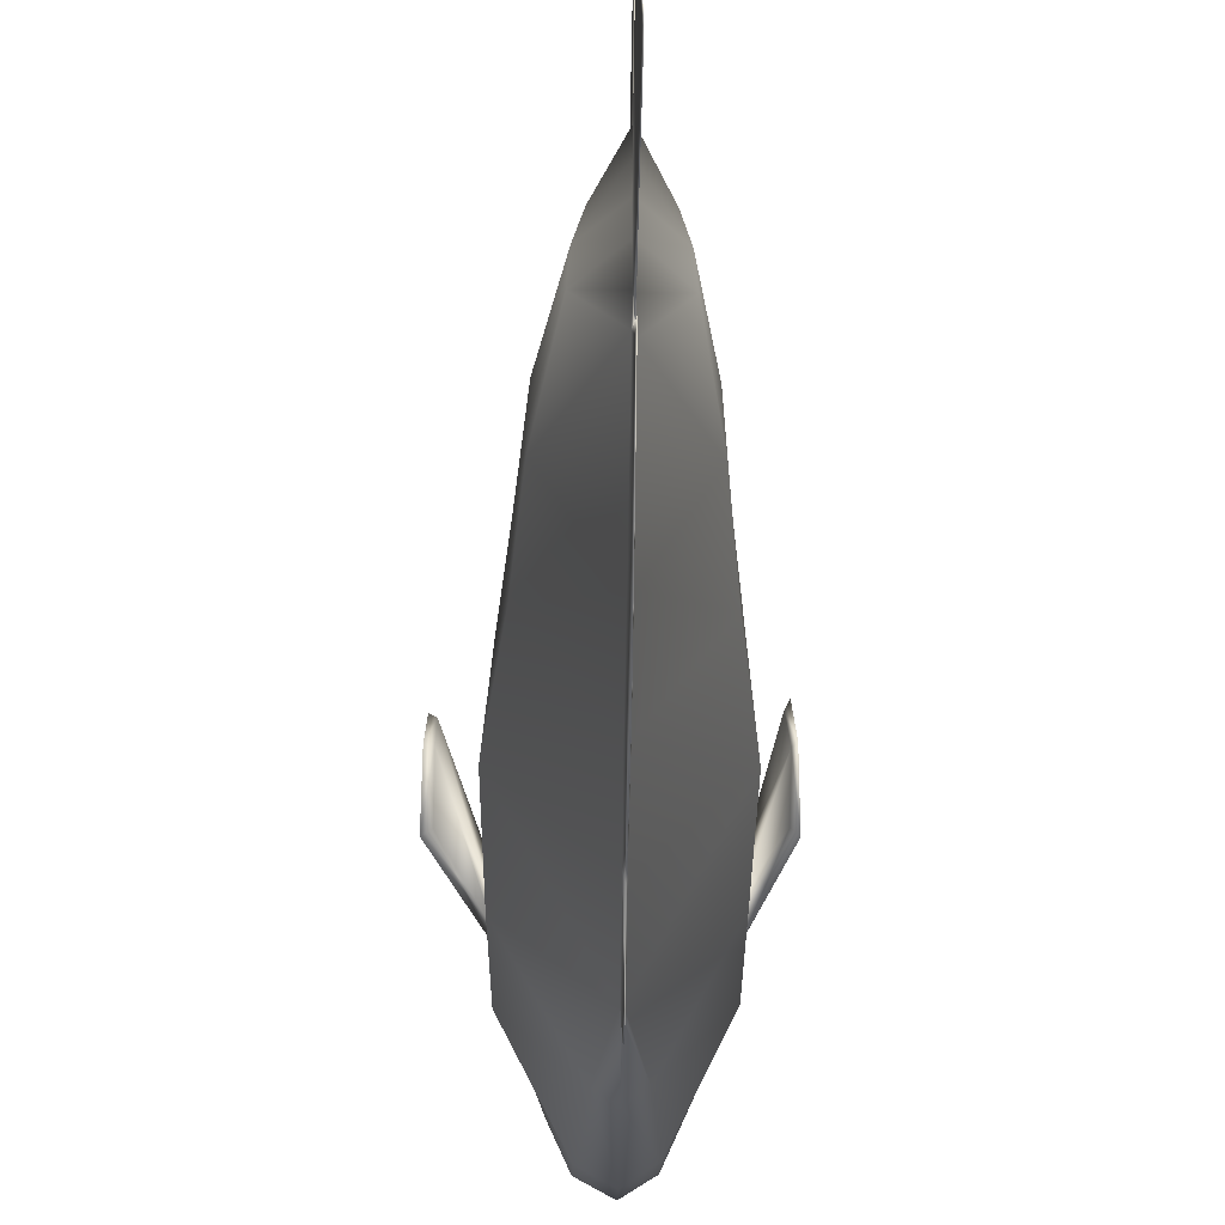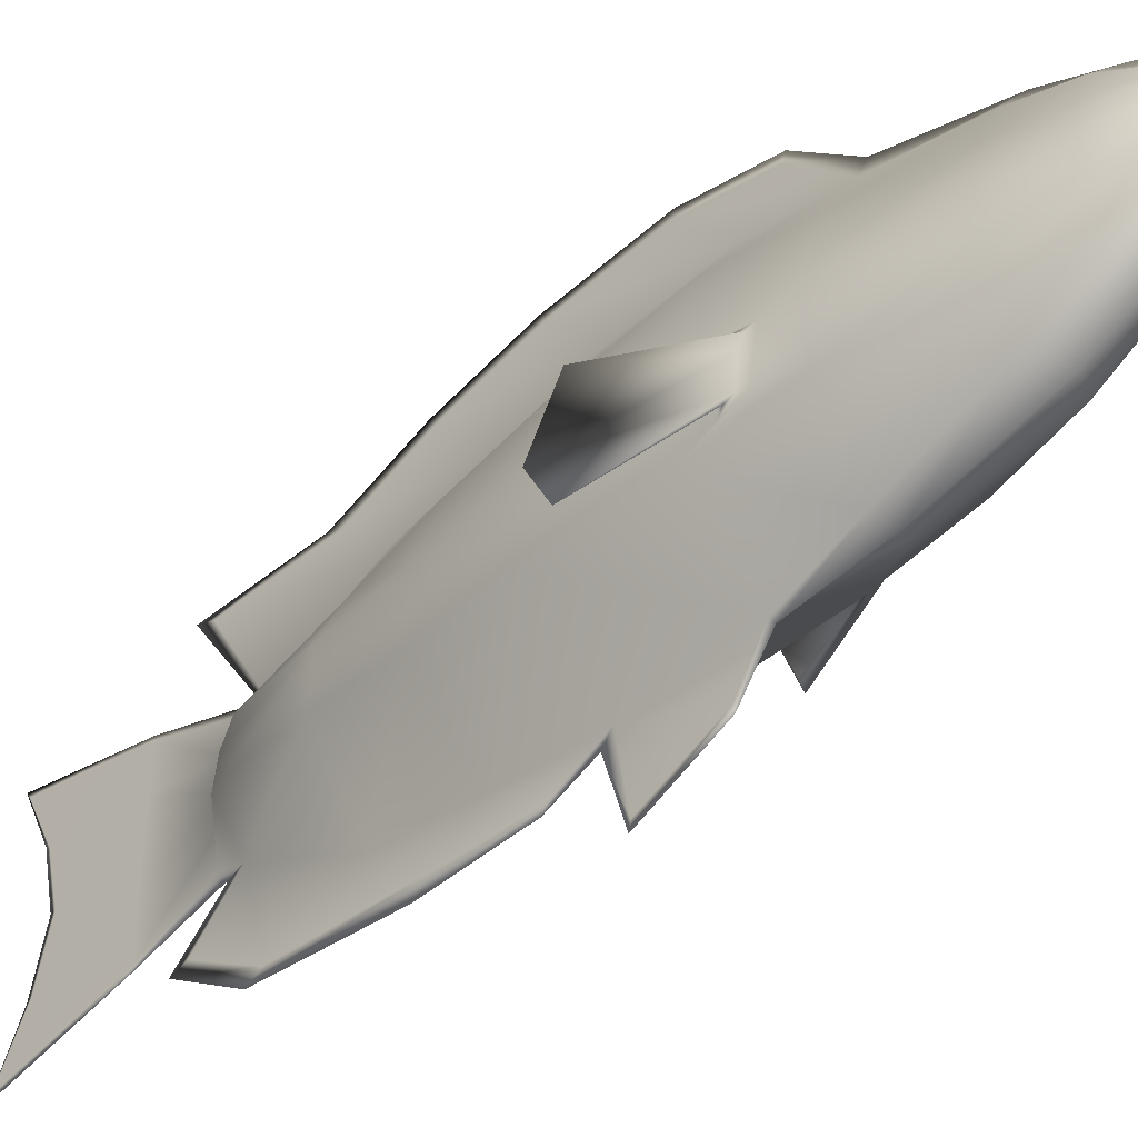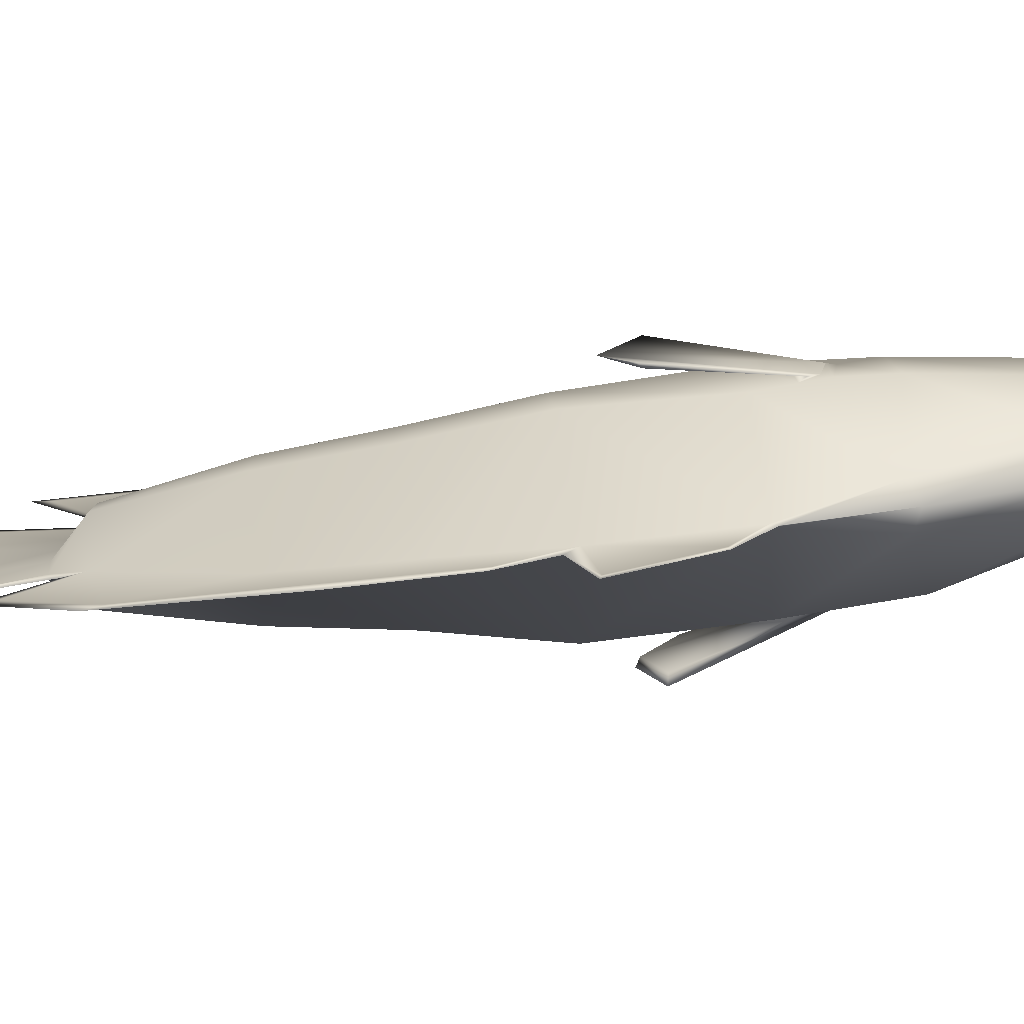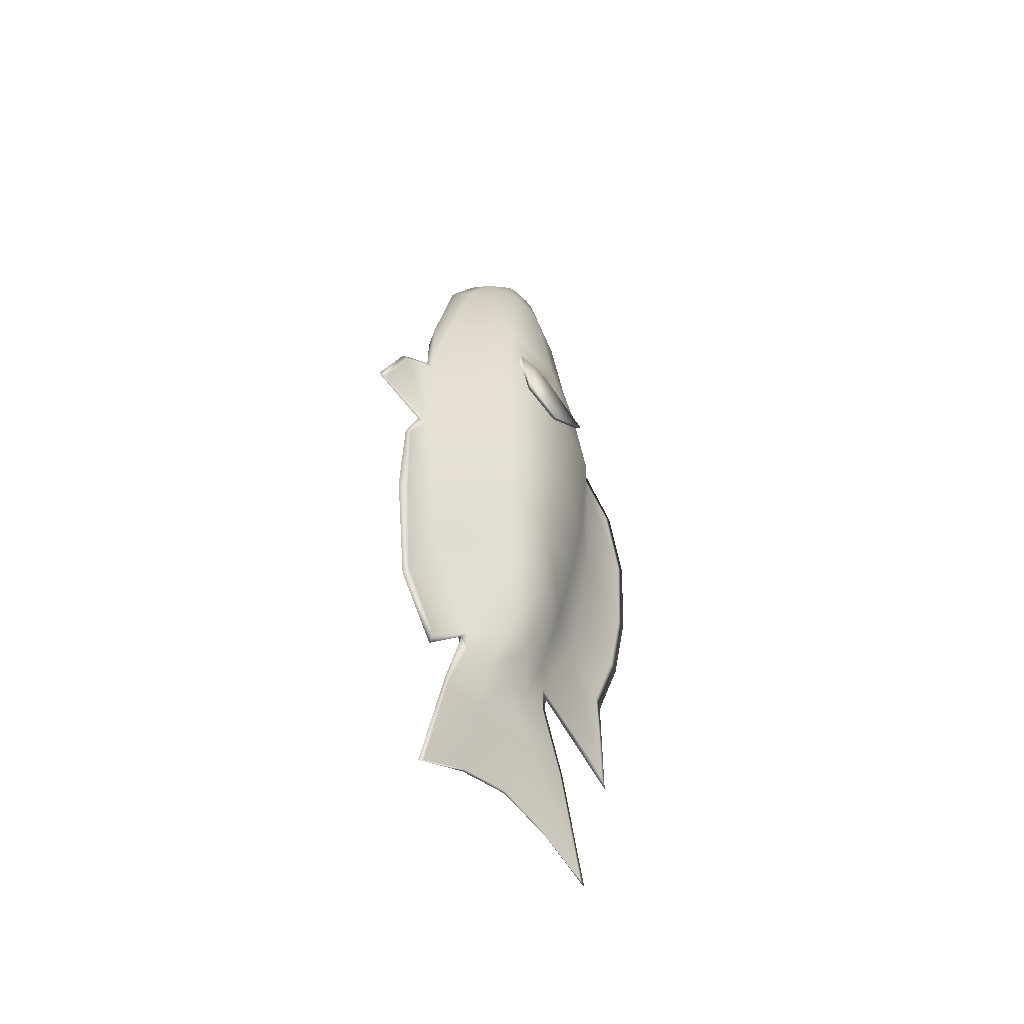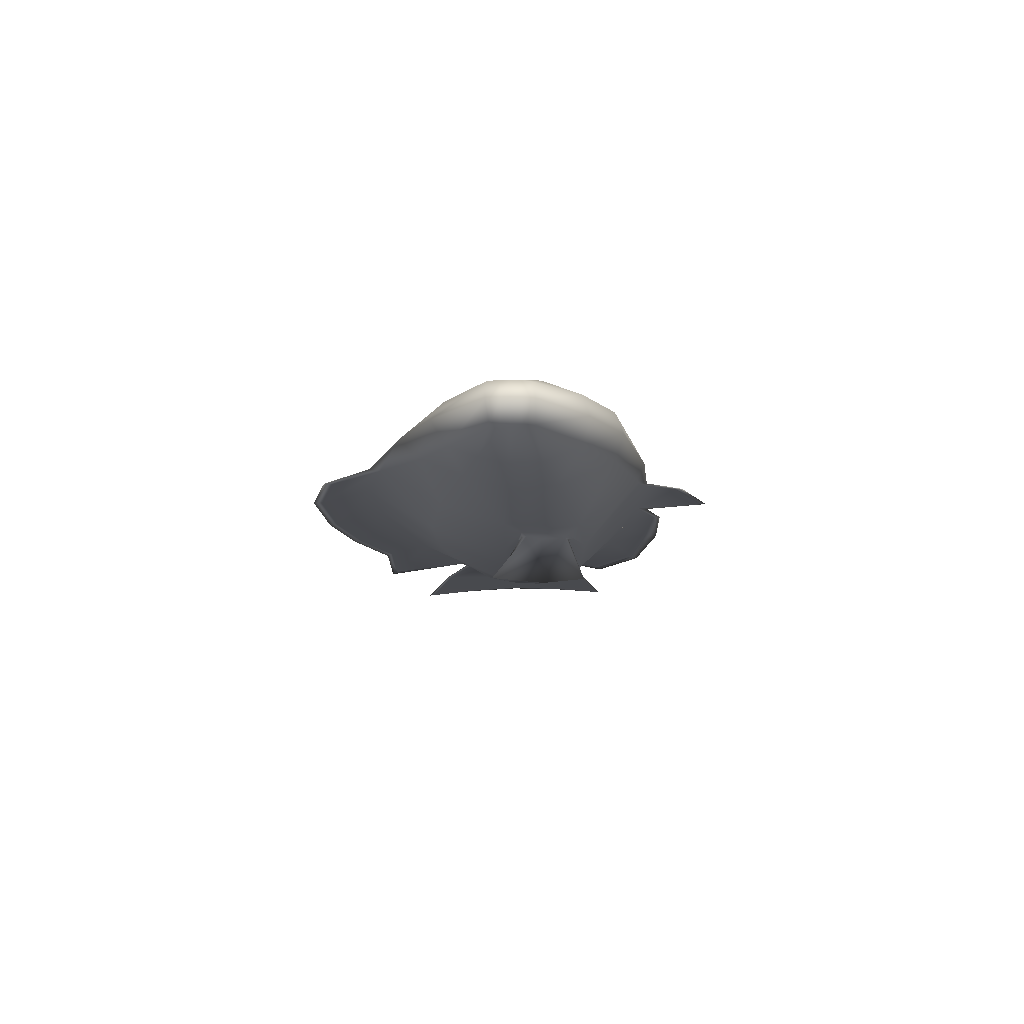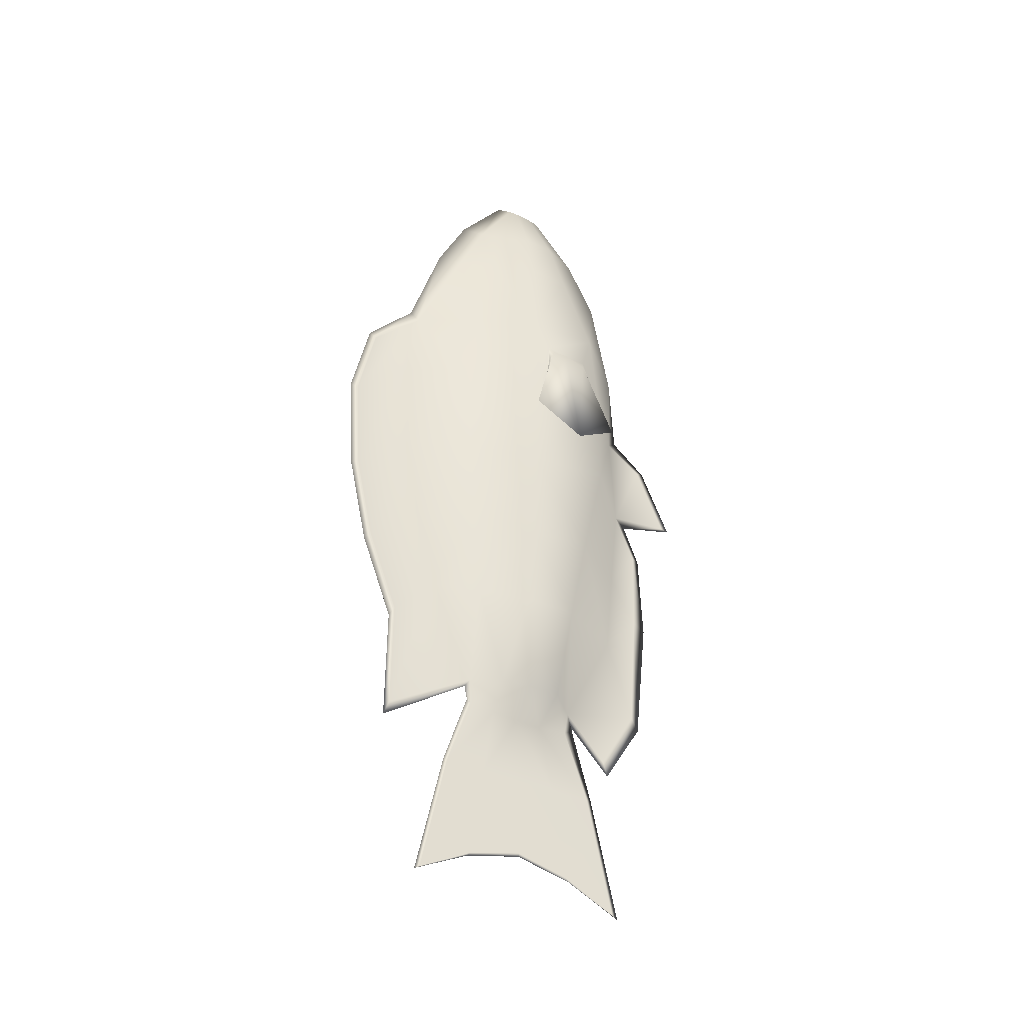
<metadata>
{"format":"obj","ext":"obj","renderer":"f3d","projection":"perspective","resolution":1024,"background":"white","views":[{"elev":-43.2,"azim":179.3,"up":"+Y"},{"elev":-43.4,"azim":-45.3,"up":"+Y"},{"elev":-77.2,"azim":-83.5,"up":"+Y"},{"elev":-51.4,"azim":41.0,"up":"+Z"},{"elev":76.7,"azim":-91.2,"up":"+Z"},{"elev":-35.9,"azim":-121.9,"up":"+Z"}]}
</metadata>
<code>
o FISH_Plane.001
v 0.04624 0.002024 0.02794
v 0.04573 0.001824 0.1871
v 0.0513 -0.06239 0.03207
v 0.01783 -0.006512 -0.1824
v 0.02804 0.05945 0.03171
v 0.02878 0.05222 0.1831
v 0.04766 -0.05699 0.1894
v 0.01926 -0.03134 -0.1837
v 0.0125 0.0171 -0.1803
v -0.00387 0.03854 -0.1784
v -0.004025 0.106 0.03604
v -0.003752 0.09844 0.1796
v 0.01348 0.003715 0.3515
v 0.01263 -0.003564 0.3528
v 0.01291 -0.01141 0.3519
v 0.007838 -0.1027 0.1809
v -0.003147 -0.1124 0.03269
v -0.003434 -0.0531 -0.1851
v -0.004069 -0.05058 -0.3286
v -0.004069 -0.007639 -0.3185
v -0.004069 0.0353 -0.3286
v 0.01233 0.01306 0.3512
v 0.01113 -0.01993 0.352
v -0.004069 0.07824 -0.3496
v -0.004069 -0.09352 -0.3496
v 0.05101 0.001025 0.1174
v 0.03325 0.06257 0.1151
v 0.04954 -0.06437 0.1185
v -0.004046 0.111 0.1148
v -0.00354 -0.1102 0.1188
v 0.03221 0.002446 -0.1095
v 0.0332 -0.0389 -0.1097
v 0.0133 0.0405 -0.1031
v -0.003997 0.07558 -0.09992
v -0.002942 -0.09782 -0.1031
v 0.03496 4e-06 0.263
v 0.02191 0.03187 0.2593
v 0.03256 -0.03746 0.2642
v 0.008792 0.06385 0.259
v 0.01422 -0.0812 0.2638
v -0.004031 0.09077 -0.03192
v 0.03877 0.000456 -0.04364
v 0.04011 -0.04914 -0.04176
v 0.02309 0.04951 -0.03743
v -0.002737 -0.1055 -0.03289
v -0.004069 -0.1646 0.04547
v -0.004066 -0.1397 0.09942
v -0.003803 -0.1303 0.001079
v -0.004014 -0.09025 -0.2175
v -0.003851 -0.121 -0.1669
v -0.00337 -0.129 -0.06986
v -0.004069 0.1097 -0.2201
v -0.004069 0.1491 -0.002387
v -0.004069 0.1397 0.1387
v -0.004069 0.1541 0.07638
v -0.004069 0.1089 -0.1337
v -0.004069 0.1338 -0.07029
v -0.003459 -0.005385 -0.2035
v -0.003987 -0.007631 -0.2569
v -0.003424 -0.02736 -0.2041
v -0.004021 -0.04013 -0.2569
v -0.003677 0.01598 -0.2023
v -0.004055 0.02483 -0.2568
v -0.004069 0.05729 -0.2568
v -0.003976 0.03737 -0.2009
v -0.003679 -0.05253 -0.2032
v -0.004062 -0.07263 -0.2568
v -0.05174 0.001592 0.02948
v -0.05094 0.001932 0.1847
v -0.05601 -0.06151 0.03303
v -0.02544 -0.006681 -0.1814
v -0.03259 0.05785 0.03312
v -0.03252 0.05141 0.181
v -0.05362 -0.05579 0.1871
v -0.027 -0.03115 -0.1826
v -0.02061 0.0167 -0.1797
v -0.004703 0.03771 -0.1788
v -0.004549 0.106 0.03605
v -0.004766 0.0981 0.1788
v -0.02132 0.003388 0.3503
v -0.02057 -0.003692 0.3513
v -0.02075 -0.01115 0.3504
v -0.01686 -0.1024 0.1802
v -0.005306 -0.1126 0.0377
v -0.005101 -0.05534 -0.1833
v -0.004511 -0.05058 -0.3286
v -0.004511 -0.007639 -0.3185
v -0.004511 0.0353 -0.3286
v -0.02064 0.0108 0.3504
v -0.01914 -0.02078 0.3505
v -0.004511 0.07824 -0.3496
v -0.004511 -0.09352 -0.3496
v -0.05527 0.000947 0.1169
v -0.03609 0.06074 0.115
v -0.05438 -0.06317 0.118
v -0.00453 0.111 0.1148
v -0.005004 -0.1085 0.1196
v -0.03779 0.001891 -0.1075
v -0.03923 -0.03907 -0.1081
v -0.02134 0.04005 -0.1025
v -0.004579 0.07554 -0.09988
v -0.005477 -0.09788 -0.1025
v -0.04198 -8e-05 0.2615
v -0.03022 0.03179 0.2582
v -0.04069 -0.03688 0.263
v -0.01715 0.06298 0.2581
v -0.02284 -0.08062 0.2621
v -0.004546 0.09075 -0.03189
v -0.04393 0.000155 -0.04159
v -0.0462 -0.04952 -0.04055
v -0.02891 0.04867 -0.03595
v -0.005665 -0.1048 -0.03278
v -0.004511 -0.1646 0.04547
v -0.004515 -0.1397 0.09942
v -0.004769 -0.1298 -0.000293
v -0.004558 -0.08993 -0.2175
v -0.004708 -0.1205 -0.1671
v -0.005118 -0.1276 -0.07008
v -0.004511 0.1097 -0.2201
v -0.004511 0.1491 -0.002387
v -0.004511 0.1397 0.1387
v -0.004511 0.1541 0.07638
v -0.004511 0.1089 -0.1337
v -0.004511 0.1338 -0.07029
v -0.005076 -0.005416 -0.2031
v -0.004591 -0.007632 -0.2569
v -0.005112 -0.02725 -0.2036
v -0.004558 -0.04013 -0.2569
v -0.004876 0.01589 -0.2021
v -0.004525 0.02483 -0.2568
v -0.004511 0.05729 -0.2568
v -0.004599 0.03732 -0.2012
v -0.004898 -0.05222 -0.2015
v -0.004518 -0.07264 -0.2568
v -0.004565 0.04295 -0.1861
v -0.004528 0.1061 0.1845
v -0.004712 0.00301 0.3673
v -0.004732 -0.003886 0.3673
v -0.004743 -0.01078 0.3669
v -0.004942 -0.1082 0.1853
v -0.004433 -0.1217 0.02992
v -0.004273 -0.05981 -0.1951
v -0.004521 -0.05298 -0.3317
v -0.004521 -0.00766 -0.3217
v -0.004521 0.03766 -0.3317
v -0.004638 0.0135 0.3659
v -0.004943 -0.02106 0.3652
v -0.004521 0.08299 -0.3528
v -0.004521 -0.09831 -0.3528
v -0.005163 -0.1146 0.1234
v -0.004589 0.07836 0.2674
v -0.004879 -0.08699 0.2732
v -0.004521 -0.1712 0.04424
v -0.004521 -0.1453 0.1005
v -0.004366 -0.1354 -0.002851
v -0.004565 -0.09357 -0.2295
v -0.004456 -0.1267 -0.1778
v -0.004843 -0.1379 -0.07639
v -0.004521 0.1147 -0.2327
v -0.004521 0.1559 -0.005668
v -0.004521 0.1461 0.1415
v -0.004521 0.1611 0.07648
v -0.004521 0.114 -0.1426
v -0.004521 0.1399 -0.07648
v -0.004521 0.06087 -0.2565
v -0.004527 0.04066 -0.1973
v -0.004326 -0.05971 -0.1973
v -0.00452 -0.07628 -0.2564
v 0.02703 -0.001447 0.3079
v 0.02023 0.02039 0.3051
v 0.02585 -0.02673 0.308
v 0.01226 0.04345 0.3047
v 0.01463 -0.05589 0.3079
v -0.03442 -0.001565 0.3062
v -0.02827 0.02016 0.3038
v -0.0338 -0.02626 0.3065
v -0.0206 0.04171 0.3038
v -0.02295 -0.05603 0.3061
v -0.005 -0.05975 0.3205
v -0.004668 0.05277 0.3177
v 0.04948 -0.01266 0.1462
v 0.04951 -0.01364 0.1583
v 0.04668 -0.04738 0.1515
v 0.04924 -0.04622 0.1561
v -0.05359 -0.01139 0.147
v -0.05426 -0.01558 0.1568
v -0.05556 -0.04886 0.1452
v -0.05539 -0.04636 0.1516
v 0.04925 -0.01163 0.143
v 0.04749 -0.01214 0.1608
v 0.04892 -0.05003 0.1421
v 0.04829 -0.047 0.1615
v -0.05383 -0.008643 0.1395
v -0.05238 -0.01157 0.1618
v -0.05412 -0.0536 0.1411
v -0.05387 -0.04765 0.1573
v -0.06878 0.007903 0.07762
v -0.07142 0.01284 0.07575
v -0.06894 -0.05695 0.07326
v -0.07292 -0.06343 0.07114
v 0.06969 0.002876 0.07796
v 0.07346 0.004917 0.07732
v 0.0693 -0.06134 0.07003
v 0.07439 -0.06639 0.06908
v 0.04863 -0.02916 0.1503
v 0.0502 -0.03022 0.1604
v 0.0695 -0.02902 0.05848
v 0.07393 -0.0305 0.05578
v -0.05369 -0.02852 0.1478
v -0.05665 -0.02715 0.1556
v -0.06979 -0.02829 0.05854
v -0.07217 -0.02977 0.05364
f 26 27 6 2 190 189
f 169 170 13 14
f 27 29 12 6
f 170 172 22 13
f 190 2 7 192
f 28 191 192 7 16 30
f 169 14 15 171
f 171 15 23 173
f 31 32 8 4
f 59 61 19 20
f 32 35 18 8
f 61 67 25 19
f 31 4 9 33
f 33 9 10 34
f 59 20 21 63
f 63 21 24 64
f 3 28 30 17
f 1 26 28 3
f 5 11 29 27
f 1 5 27 26
f 44 33 34 41
f 42 31 33 44
f 43 45 35 32
f 42 43 32 31
f 7 38 40 16
f 2 36 38 7
f 6 12 39 37
f 2 6 37 36
f 1 3 43 42
f 3 17 45 43
f 1 42 44 5
f 5 44 41 11
f 17 30 47 46
f 45 17 48 51
f 35 45 51 50
f 18 35 50 49
f 29 11 53 55
f 34 10 52 56
f 12 29 55 54
f 11 41 57 53
f 41 34 56 57
f 9 62 65 10
f 62 63 64 65
f 4 58 62 9
f 58 59 63 62
f 8 18 66 60
f 60 66 67 61
f 4 8 60 58
f 58 60 61 59
f 93 193 194 69 73 94
f 174 81 80 175
f 94 73 79 96
f 175 80 89 177
f 194 196 74 69
f 95 97 83 74 196 195
f 174 176 82 81
f 176 178 90 82
f 98 71 75 99
f 126 87 86 128
f 99 75 85 102
f 128 86 92 134
f 98 100 76 71
f 100 101 77 76
f 126 130 88 87
f 130 131 91 88
f 70 84 97 95
f 68 70 95 93
f 72 94 96 78
f 68 93 94 72
f 111 108 101 100
f 109 111 100 98
f 110 99 102 112
f 109 98 99 110
f 74 83 107 105
f 69 74 105 103
f 73 104 106 79
f 69 103 104 73
f 68 109 110 70
f 70 110 112 84
f 68 72 111 109
f 72 78 108 111
f 84 113 114 97
f 112 118 115 84
f 102 117 118 112
f 85 116 117 102
f 96 122 120 78
f 101 123 119 77
f 79 121 122 96
f 78 120 124 108
f 108 124 123 101
f 76 77 132 129
f 129 132 131 130
f 71 76 129 125
f 125 129 130 126
f 75 127 133 85
f 127 128 134 133
f 71 125 127 75
f 125 126 128 127
f 135 166 132 77
f 180 151 106 177
f 137 146 89 80
f 138 137 80 81
f 139 138 81 82
f 147 139 82 90
f 140 152 107 83
f 149 168 134 92
f 143 149 92 86
f 144 143 86 87
f 145 144 87 88
f 148 145 88 91
f 150 140 83 97
f 151 136 79 106
f 179 147 90 178
f 153 154 114 113
f 141 153 113 84
f 154 150 97 114
f 156 157 117 116
f 157 158 118 117
f 158 155 115 118
f 155 141 84 115
f 142 156 116 85
f 160 164 124 120
f 161 162 122 121
f 162 160 120 122
f 163 159 119 123
f 164 163 123 124
f 159 135 77 119
f 136 161 121 79
f 165 148 91 131
f 166 165 131 132
f 167 142 85 133
f 168 167 133 134
f 67 66 167 168
f 66 18 142 167
f 65 64 165 166
f 64 24 148 165
f 12 54 161 136
f 52 10 135 159
f 57 56 163 164
f 56 52 159 163
f 55 53 160 162
f 54 55 162 161
f 53 57 164 160
f 18 49 156 142
f 48 17 141 155
f 51 48 155 158
f 50 51 158 157
f 49 50 157 156
f 47 30 150 154
f 17 46 153 141
f 46 47 154 153
f 173 23 147 179
f 39 12 136 151
f 30 16 140 150
f 24 21 145 148
f 21 20 144 145
f 20 19 143 144
f 19 25 149 143
f 25 67 168 149
f 16 40 152 140
f 23 15 139 147
f 15 14 138 139
f 14 13 137 138
f 13 22 146 137
f 172 39 151 180
f 10 65 166 135
f 22 172 180 146
f 40 173 179 152
f 152 179 178 107
f 146 180 177 89
f 105 107 178 176
f 103 105 176 174
f 104 175 177 106
f 103 174 175 104
f 38 171 173 40
f 36 169 171 38
f 37 39 172 170
f 36 37 170 169
f 26 189 191 28
f 205 181 201 207
f 93 95 195 193
f 210 186 198 212
f 182 181 189 190
f 183 184 192 191
f 181 205 183 191 189
f 184 206 182 190 192
f 185 186 194 193
f 188 187 195 196
f 187 209 185 193 195
f 186 210 188 196 194
f 211 199 200 212
f 187 188 200 199
f 209 187 199 211
f 186 185 197 198
f 207 208 204 203
f 181 182 202 201
f 206 184 204 208
f 184 183 203 204
f 182 206 208 202
f 201 202 208 207
f 183 205 207 203
f 185 209 211 197
f 197 211 212 198
f 188 210 212 200

</code>
